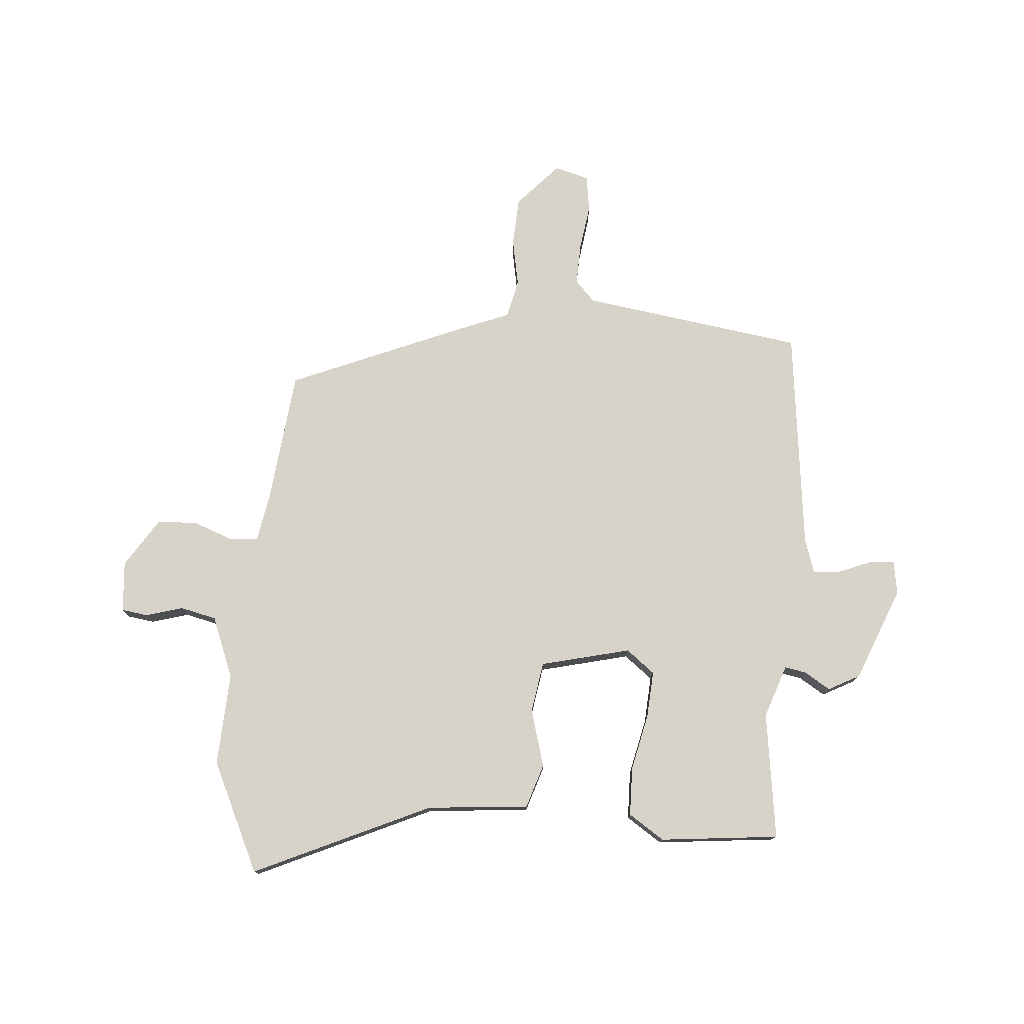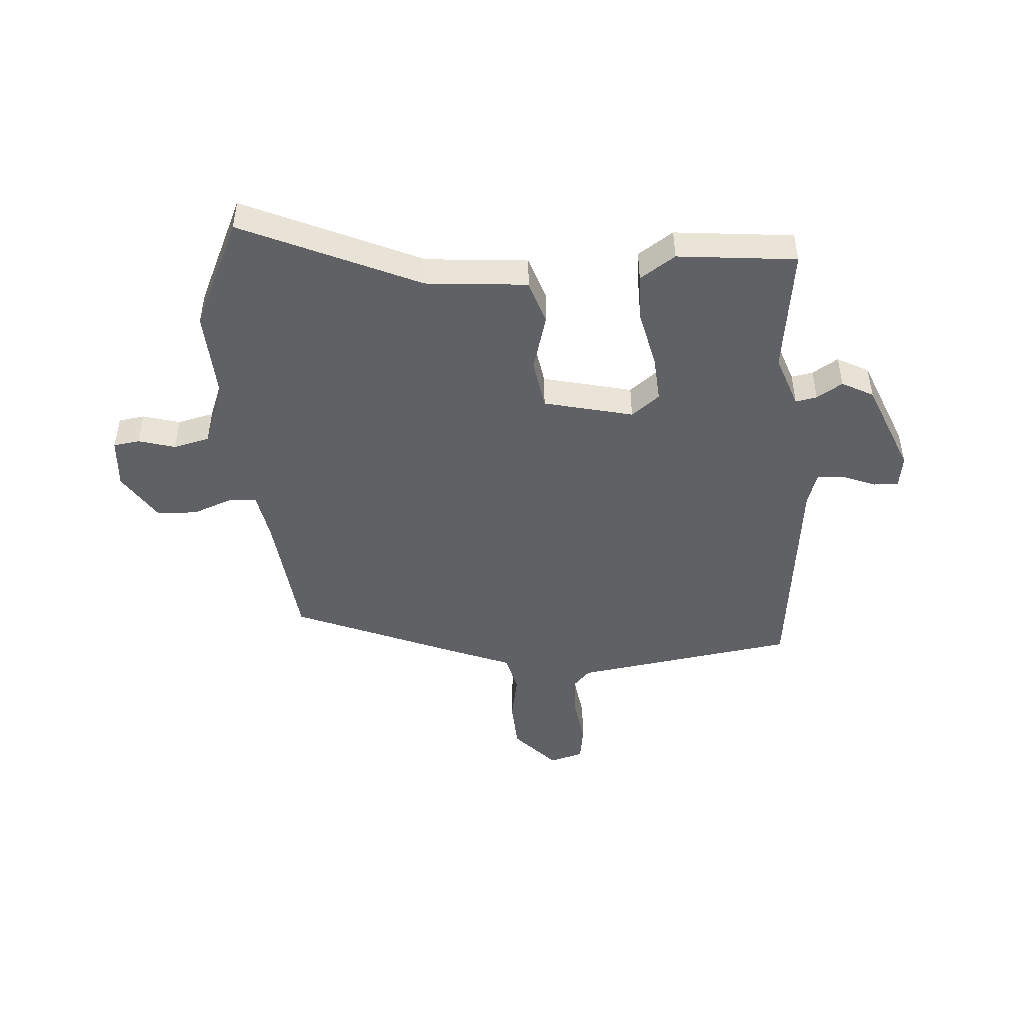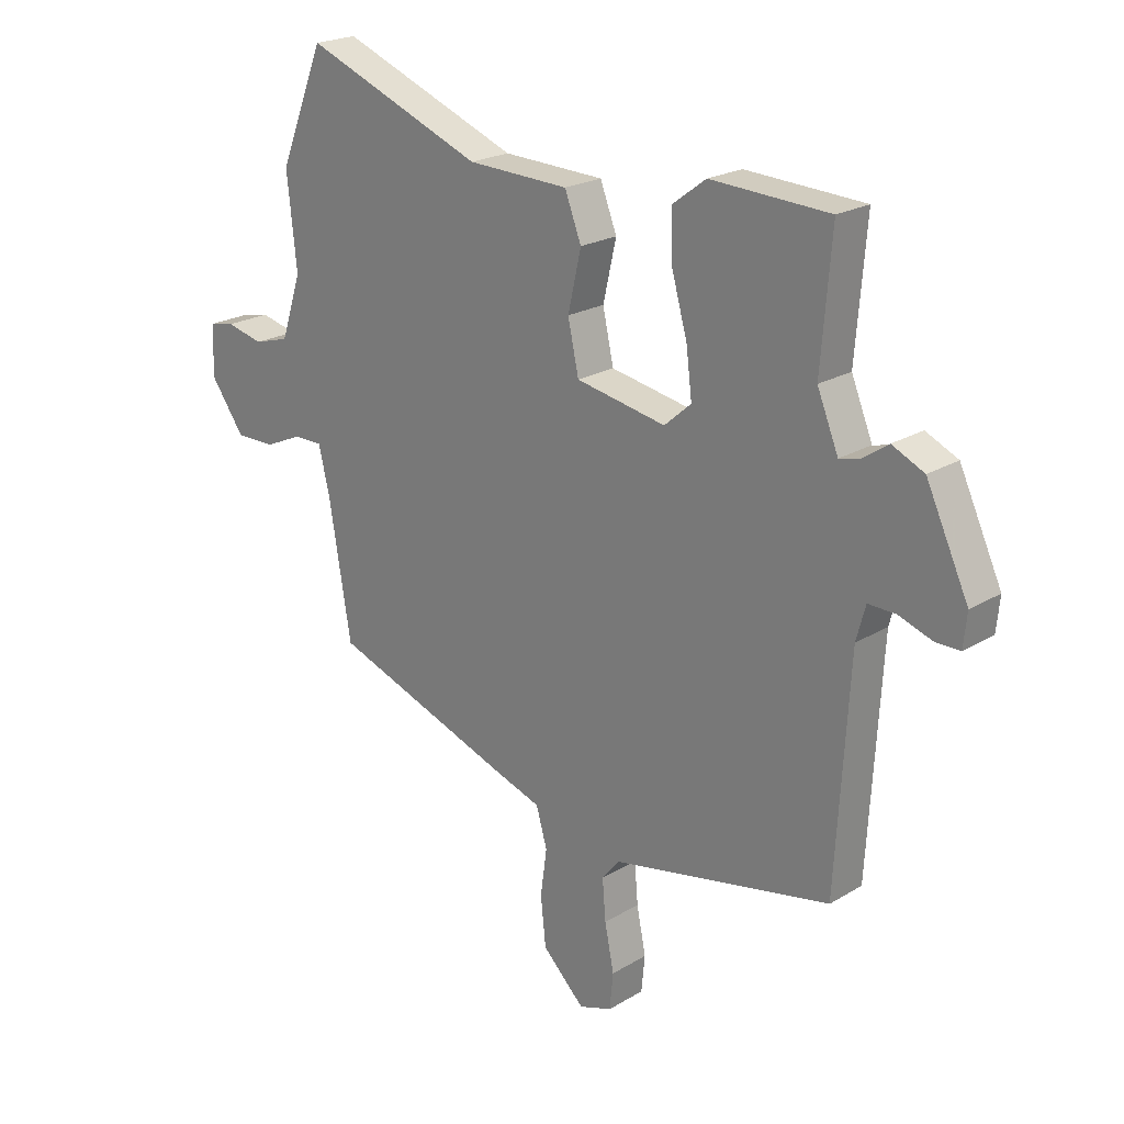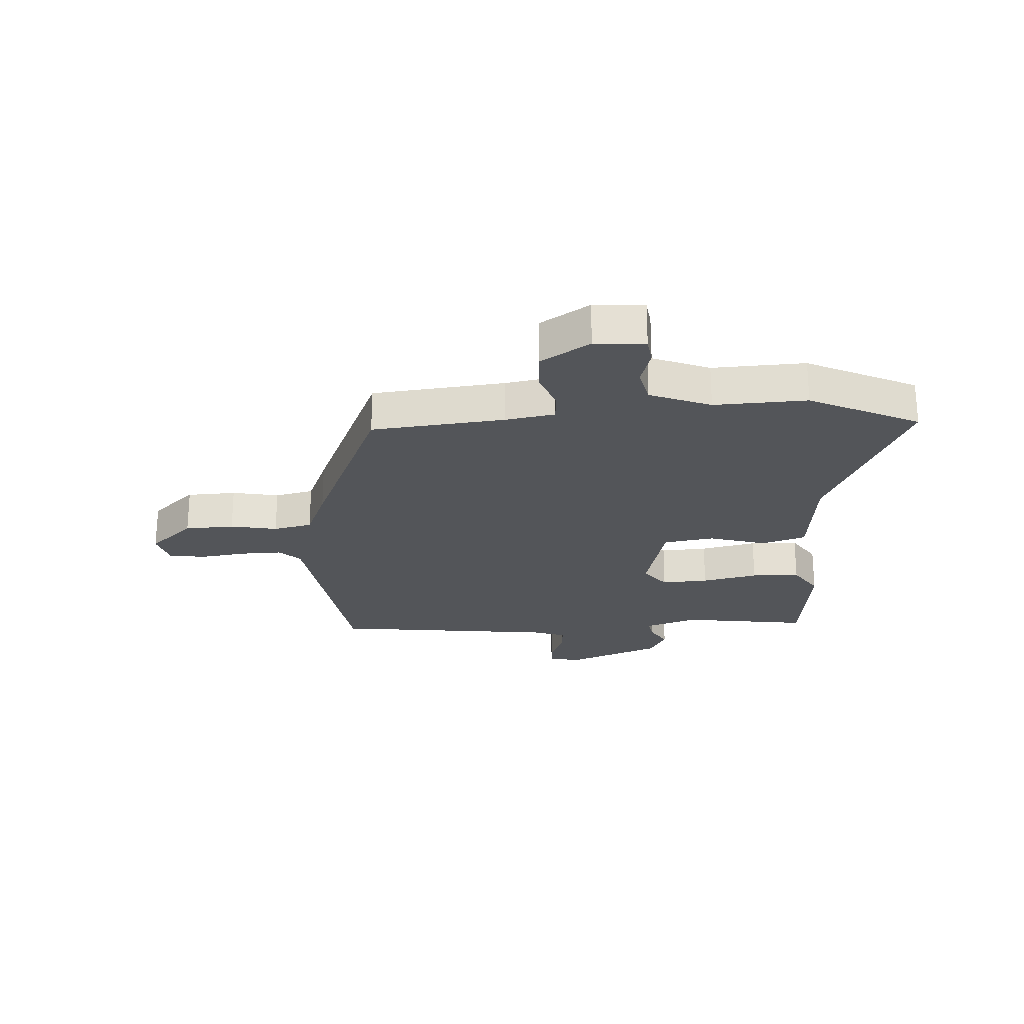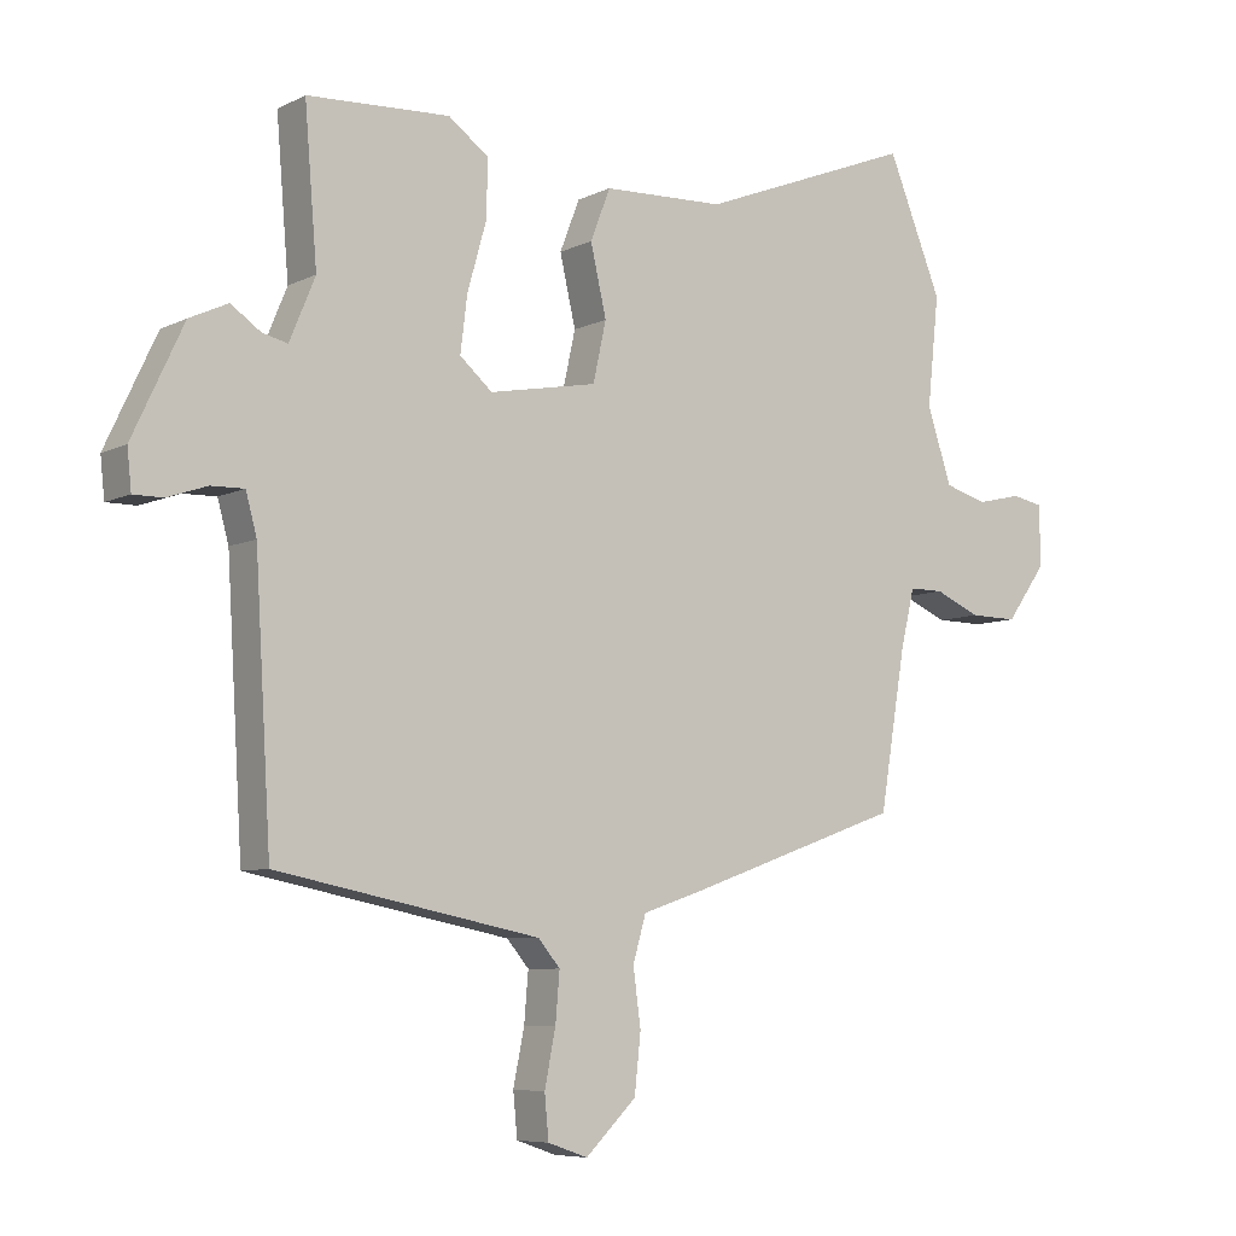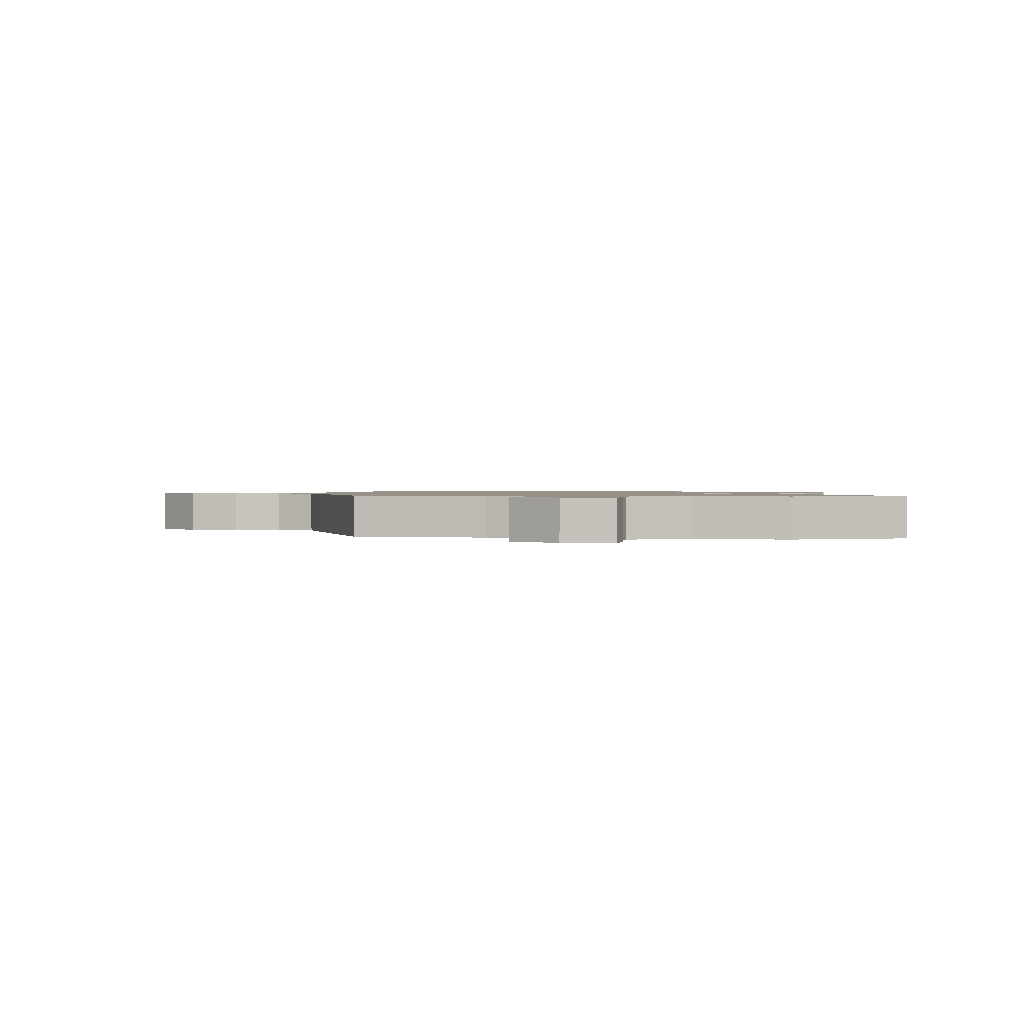
<metadata>
{"format":"obj","ext":"obj","renderer":"f3d","projection":"perspective","resolution":1024,"background":"white","views":[{"elev":76.8,"azim":1.3,"up":"+Y"},{"elev":-47.2,"azim":1.1,"up":"+Y"},{"elev":21.8,"azim":43.6,"up":"+Z"},{"elev":-24.2,"azim":-90.1,"up":"+Y"},{"elev":-7.0,"azim":144.3,"up":"+Z"},{"elev":1.0,"azim":-86.0,"up":"+Y"}]}
</metadata>
<code>
v -0.546 0.07 0.387
v -0.467 0.07 0.582
v -0.154 0.07 0.46
v 0.023 0.07 0.454
v 0.052 0.07 0.379
v 0.029 0.07 0.278
v 0.048 0.07 0.191
v 0.205 0.07 0.162
v 0.252 0.07 0.203
v 0.242 0.07 0.284
v 0.215 0.07 0.38
v 0.212 0.07 0.464
v 0.271 0.07 0.508
v 0.478 0.07 0.498
v 0.46 0.07 0.277
v 0.497 0.07 0.187
v 0.534 0.07 0.196
v 0.577 0.07 0.226
v 0.633 0.07 0.2
v 0.707 0.07 0.042
v 0.701 0.07 -0.016
v 0.658 0.07 -0.016
v 0.6 0.07 0.004
v 0.552 0.07 0.005
v 0.536 0.07 -0.054
v 0.513 0.07 -0.443
v 0.131 0.07 -0.52
v 0.099 0.07 -0.558
v 0.105 0.07 -0.629
v 0.121 0.07 -0.709
v 0.115 0.07 -0.772
v 0.057 0.07 -0.792
v -0.017 0.07 -0.72
v -0.026 0.07 -0.635
v -0.015 0.07 -0.553
v -0.034 0.07 -0.487
v -0.129 0.07 -0.455
v -0.436 0.07 -0.346
v -0.474 0.07 -0.117
v -0.494 0.07 -0.033
v -0.544 0.07 -0.033
v -0.61 0.07 -0.062
v -0.68 0.07 -0.063
v -0.739 0.07 0.019
v -0.737 0.07 0.107
v -0.692 0.07 0.116
v -0.627 0.07 0.101
v -0.565 0.07 0.119
v -0.529 0.07 0.227
v -0.546 0 0.387
v -0.467 0 0.582
v -0.154 0 0.46
v 0.023 0 0.454
v 0.052 0 0.379
v 0.029 0 0.278
v 0.048 0 0.191
v 0.205 0 0.162
v 0.252 0 0.203
v 0.242 0 0.284
v 0.215 0 0.38
v 0.212 0 0.464
v 0.271 0 0.508
v 0.478 0 0.498
v 0.46 0 0.277
v 0.497 0 0.187
v 0.534 0 0.196
v 0.577 0 0.226
v 0.633 0 0.2
v 0.707 0 0.042
v 0.701 0 -0.016
v 0.658 0 -0.016
v 0.6 0 0.004
v 0.552 0 0.005
v 0.536 0 -0.054
v 0.513 0 -0.443
v 0.131 0 -0.52
v 0.099 0 -0.558
v 0.105 0 -0.629
v 0.121 0 -0.709
v 0.115 0 -0.772
v 0.057 0 -0.792
v -0.017 0 -0.72
v -0.026 0 -0.635
v -0.015 0 -0.553
v -0.034 0 -0.487
v -0.129 0 -0.455
v -0.436 0 -0.346
v -0.474 0 -0.117
v -0.494 0 -0.033
v -0.544 0 -0.033
v -0.61 0 -0.062
v -0.68 0 -0.063
v -0.739 0 0.019
v -0.737 0 0.107
v -0.692 0 0.116
v -0.627 0 0.101
v -0.565 0 0.119
v -0.529 0 0.227
f 44 45 46 47
f 44 47 48
f 41 42 43 44
f 40 41 44 48
f 36 37 38 39
f 36 39 40
f 32 33 34 35
f 32 35 36
f 29 30 31 32
f 28 29 32 36
f 27 28 36 40
f 25 26 27 40
f 20 21 22 23
f 20 23 24
f 17 18 19 20
f 16 17 20 24
f 15 16 24 25
f 13 14 15
f 10 11 12 13
f 9 10 13 15
f 8 9 15 25
f 3 4 5 6
f 3 6 7
f 49 1 2 3
f 49 3 7
f 25 40 48 49
f 7 8 25 49
f 96 95 94 93
f 97 96 93
f 93 92 91 90
f 97 93 90 89
f 88 87 86 85
f 89 88 85
f 84 83 82 81
f 85 84 81
f 81 80 79 78
f 85 81 78 77
f 89 85 77 76
f 89 76 75 74
f 72 71 70 69
f 73 72 69
f 69 68 67 66
f 73 69 66 65
f 74 73 65 64
f 64 63 62
f 62 61 60 59
f 64 62 59 58
f 74 64 58 57
f 55 54 53 52
f 56 55 52
f 52 51 50 98
f 56 52 98
f 98 97 89 74
f 98 74 57 56
f 1 50 51 2
f 2 51 52 3
f 3 52 53 4
f 4 53 54 5
f 5 54 55 6
f 6 55 56 7
f 7 56 57 8
f 8 57 58 9
f 9 58 59 10
f 10 59 60 11
f 11 60 61 12
f 12 61 62 13
f 13 62 63 14
f 14 63 64 15
f 15 64 65 16
f 16 65 66 17
f 17 66 67 18
f 18 67 68 19
f 19 68 69 20
f 20 69 70 21
f 21 70 71 22
f 22 71 72 23
f 23 72 73 24
f 24 73 74 25
f 25 74 75 26
f 26 75 76 27
f 27 76 77 28
f 28 77 78 29
f 29 78 79 30
f 30 79 80 31
f 31 80 81 32
f 32 81 82 33
f 33 82 83 34
f 34 83 84 35
f 35 84 85 36
f 36 85 86 37
f 37 86 87 38
f 38 87 88 39
f 39 88 89 40
f 40 89 90 41
f 41 90 91 42
f 42 91 92 43
f 43 92 93 44
f 44 93 94 45
f 45 94 95 46
f 46 95 96 47
f 47 96 97 48
f 48 97 98 49
f 49 98 50 1

</code>
